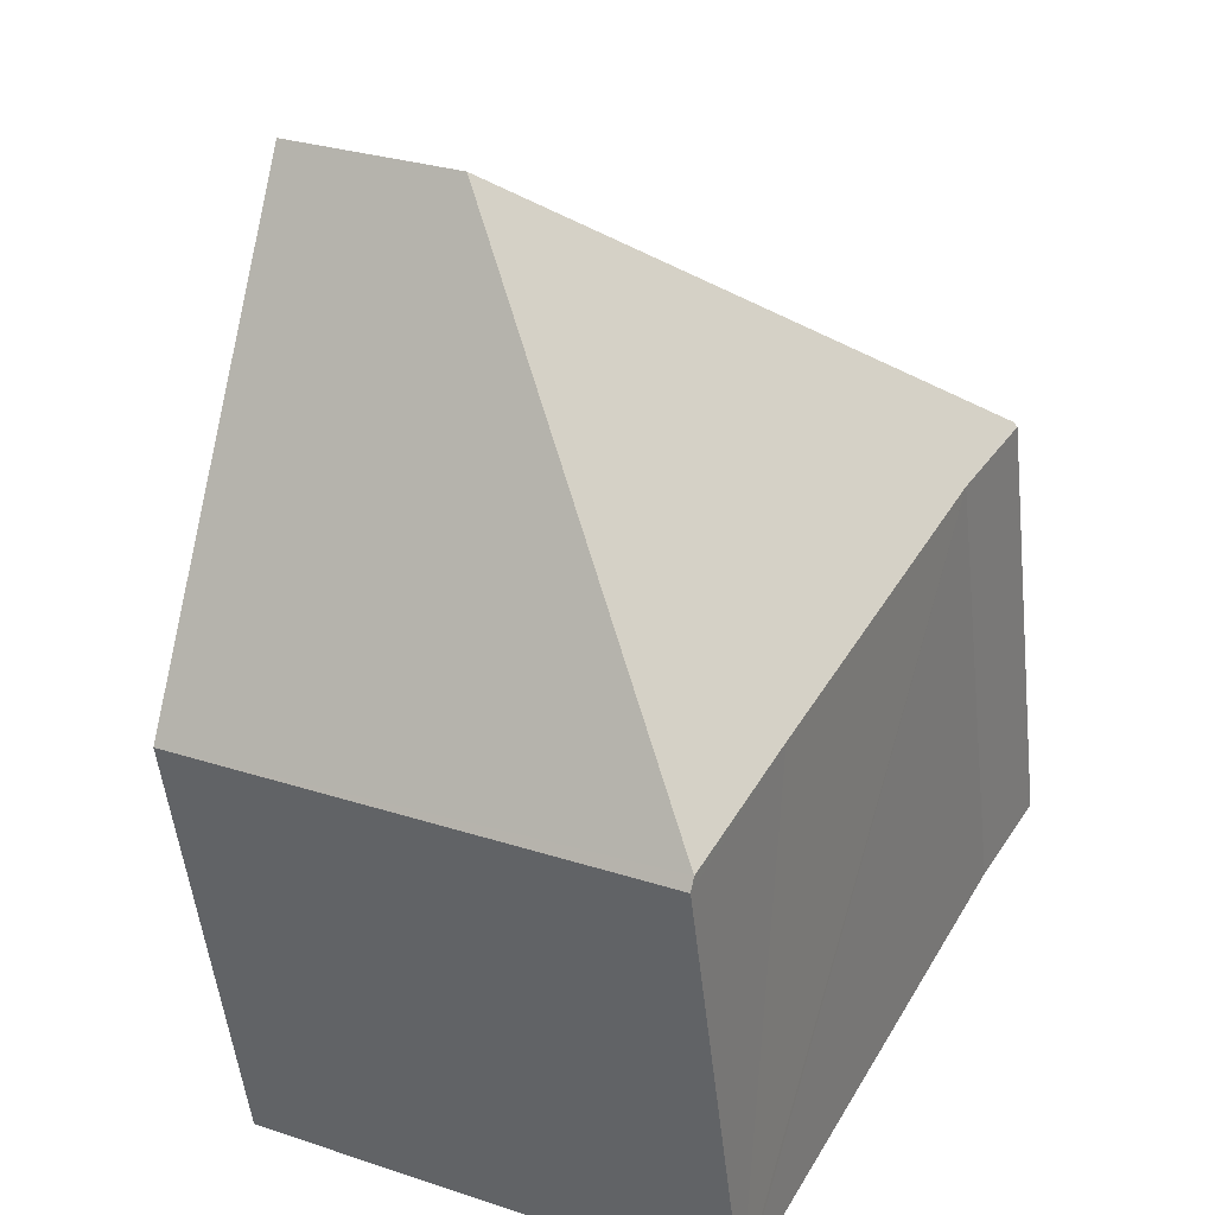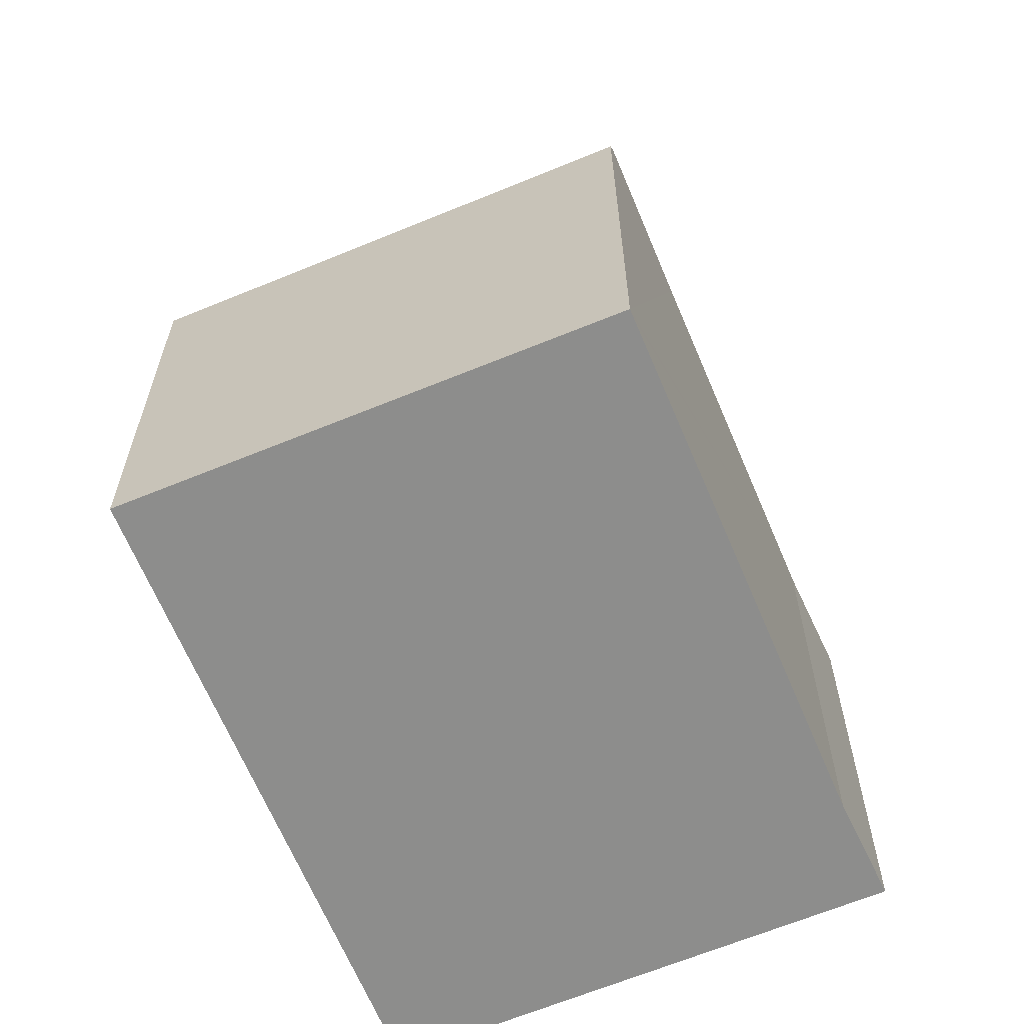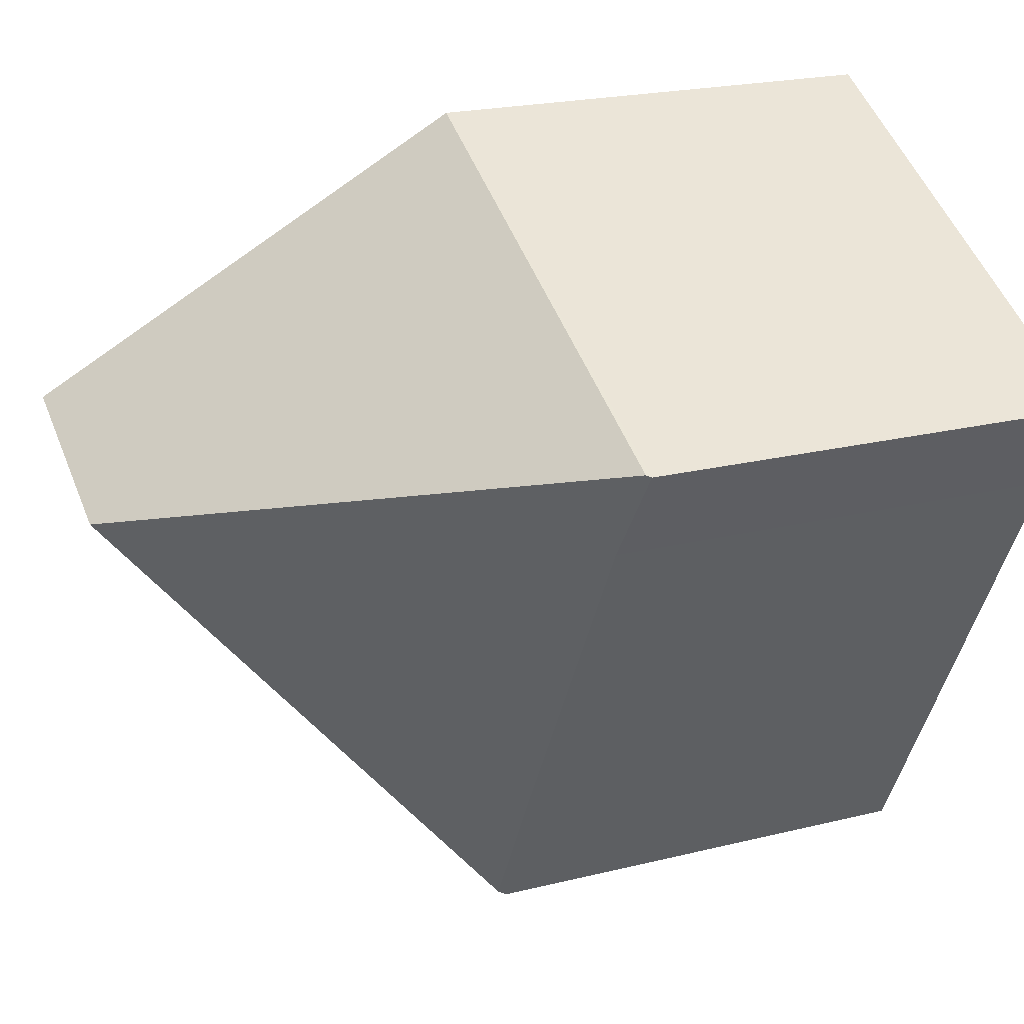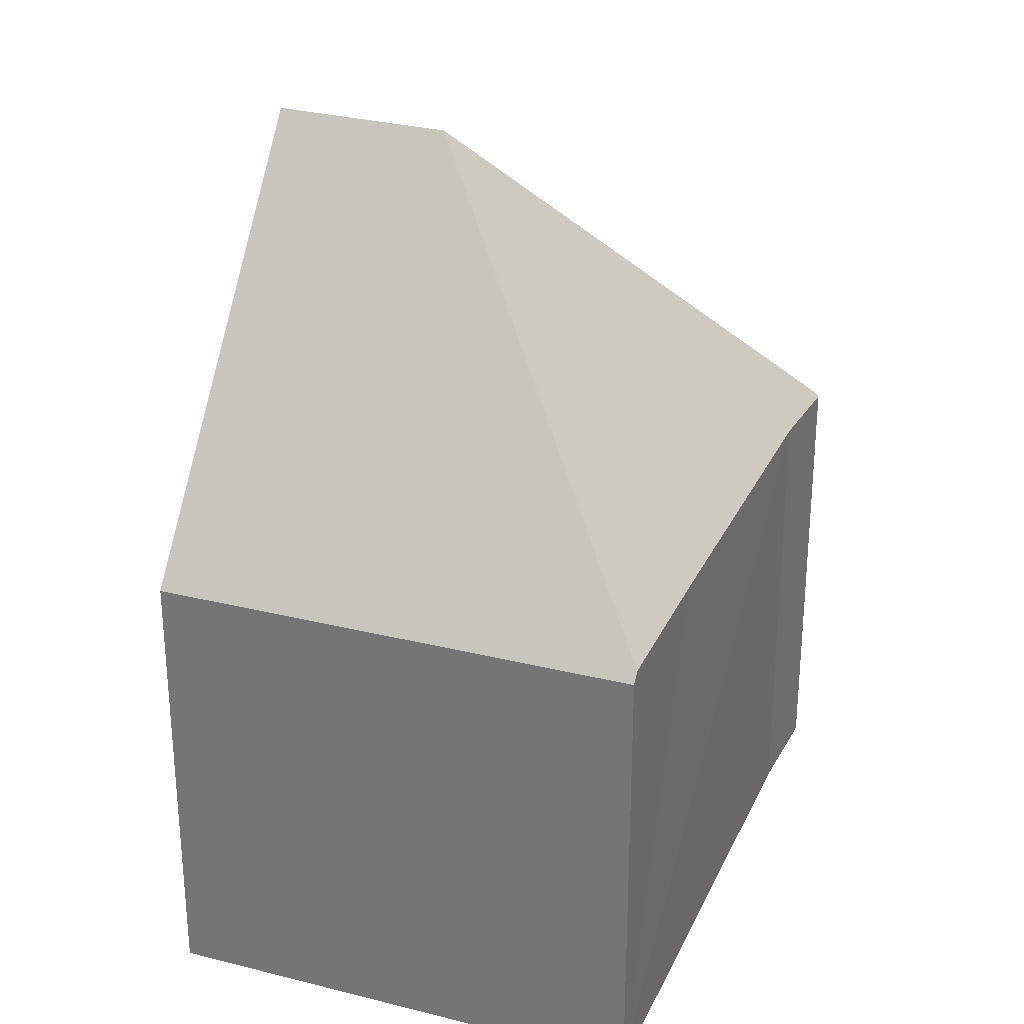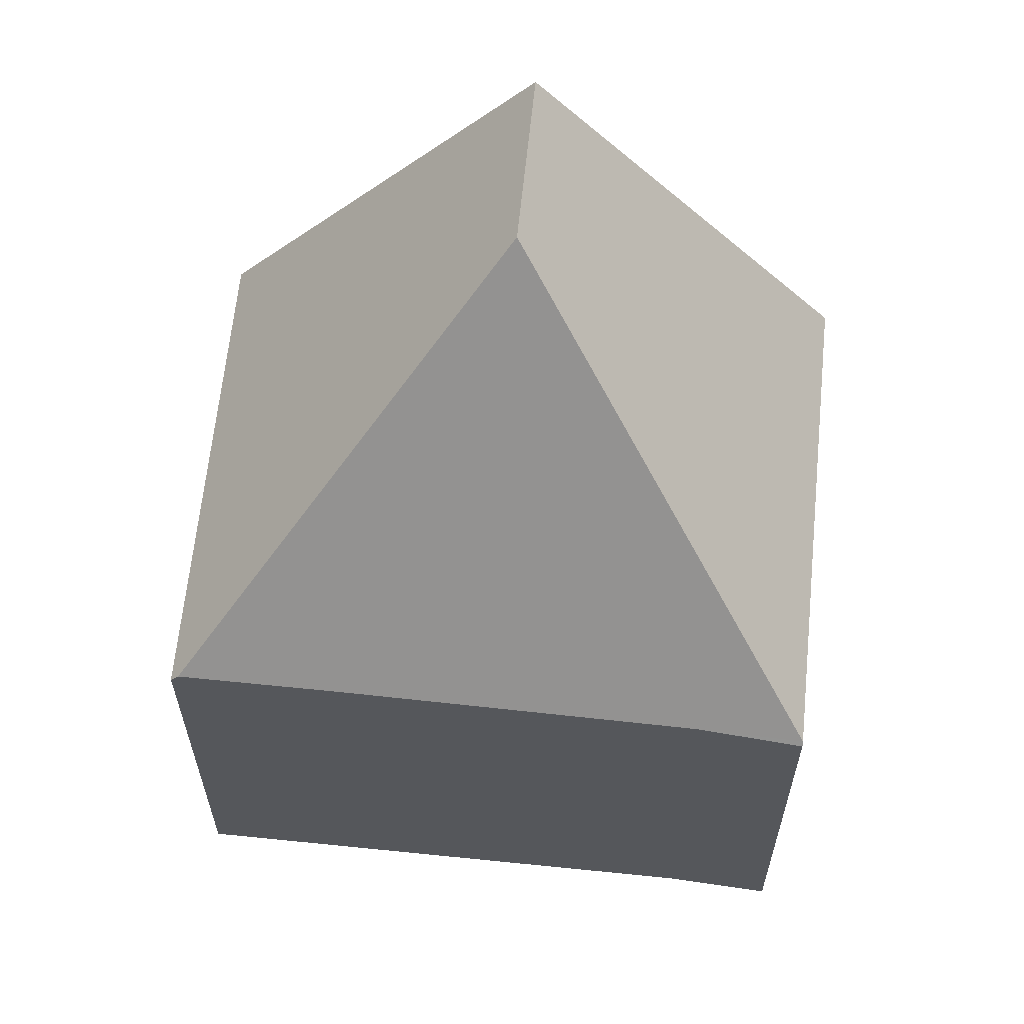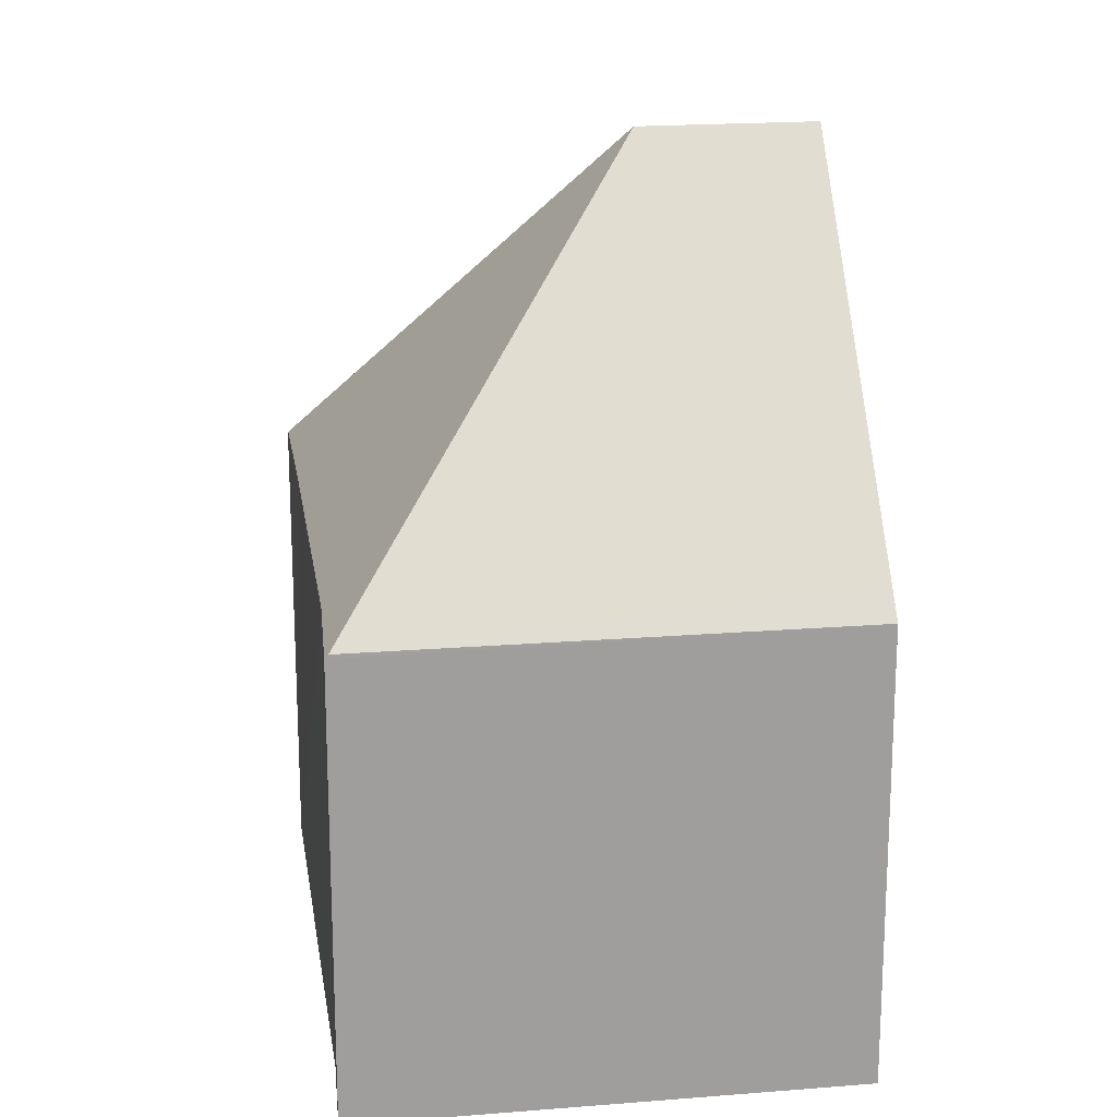
<metadata>
{"format":"obj","ext":"obj","renderer":"f3d","projection":"perspective","resolution":1024,"background":"white","views":[{"elev":-51.5,"azim":-173.7,"up":"+Z"},{"elev":-64.4,"azim":175.2,"up":"+Y"},{"elev":21.0,"azim":-114.2,"up":"+Z"},{"elev":29.6,"azim":173.3,"up":"+Y"},{"elev":62.9,"azim":-111.8,"up":"+Y"},{"elev":19.3,"azim":-36.2,"up":"+Y"}]}
</metadata>
<code>
v  7.304 7.808 3.355
v  0.053 7.314 0.027
v  7.117 7.314 3.722
v  9.442 13.46 -0.845
v  6.918 13.46 -2.165
v  4.765 7.487 -8.91
v  11.78 7.27 -5.444
v  4.828 7.323 -9.032
v  0.852 7.361 -1.457
v  0 7.243 4.435e-16
v  3.559 7.461 -6.591
v  7.117 -2.279e-16 3.722
v  0 0 0
v  0.053 -1.653e-18 0.027
v  7.304 -2.054e-16 3.355
v  11.78 3.333e-16 -5.444
v  9.442 5.174e-17 -0.845
v  4.828 5.531e-16 -9.032
v  0.852 8.922e-17 -1.457
v  4.765 5.456e-16 -8.91
v  3.559 4.036e-16 -6.591
g defaultobject
f 1 2 3
f 2 1 4
f 2 4 5
f 6 7 8
f 7 6 5
f 7 5 4
f 2 9 10
f 9 2 5
f 9 5 11
f 11 5 6
f 10 3 2
f 3 10 12
f 12 10 13
f 12 13 14
f 1 7 4
f 7 1 3
f 7 3 12
f 7 12 15
f 7 15 16
f 16 15 17
f 7 18 8
f 18 7 16
f 19 10 9
f 10 19 13
f 8 11 6
f 11 8 18
f 11 18 9
f 9 18 20
f 9 20 19
f 19 20 21
f 16 20 18
f 20 16 17
f 20 17 21
f 21 17 19
f 19 17 15
f 19 15 13
f 13 15 14
f 14 15 12

</code>
